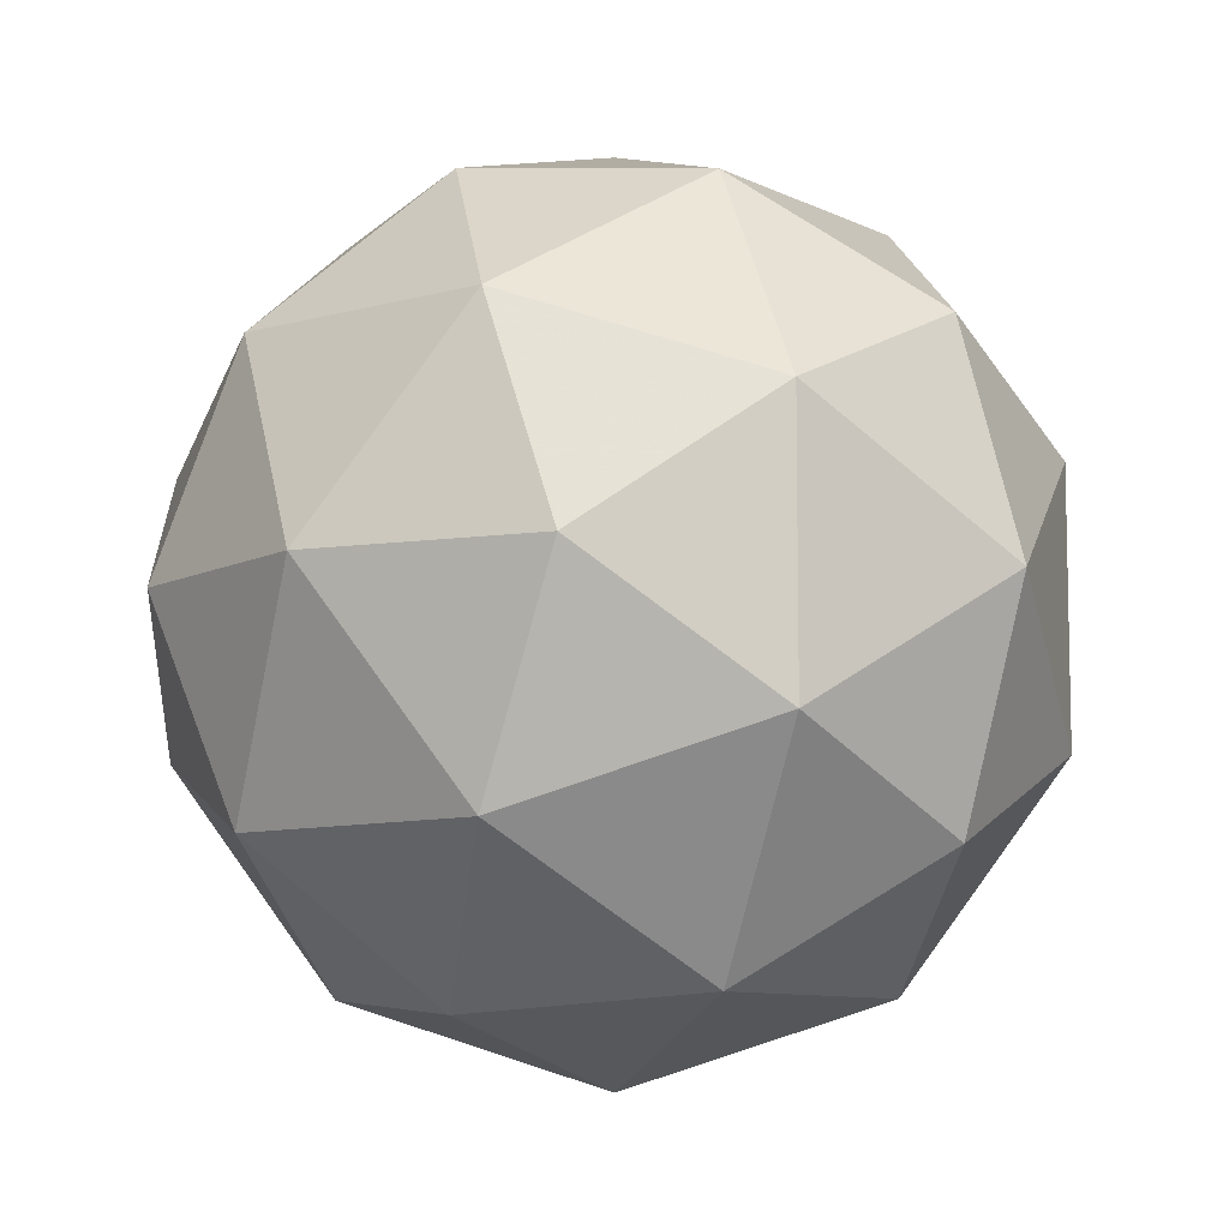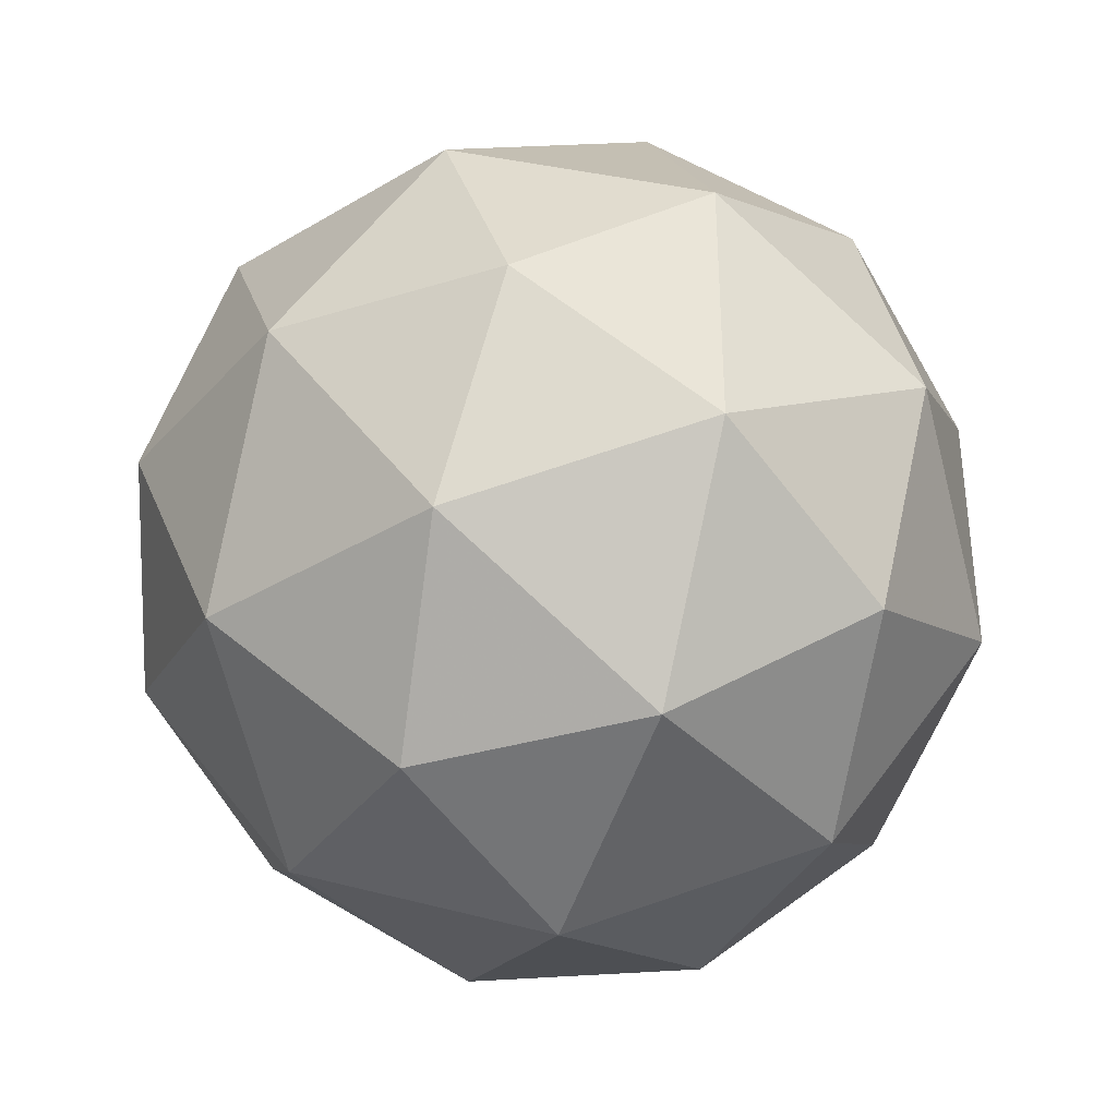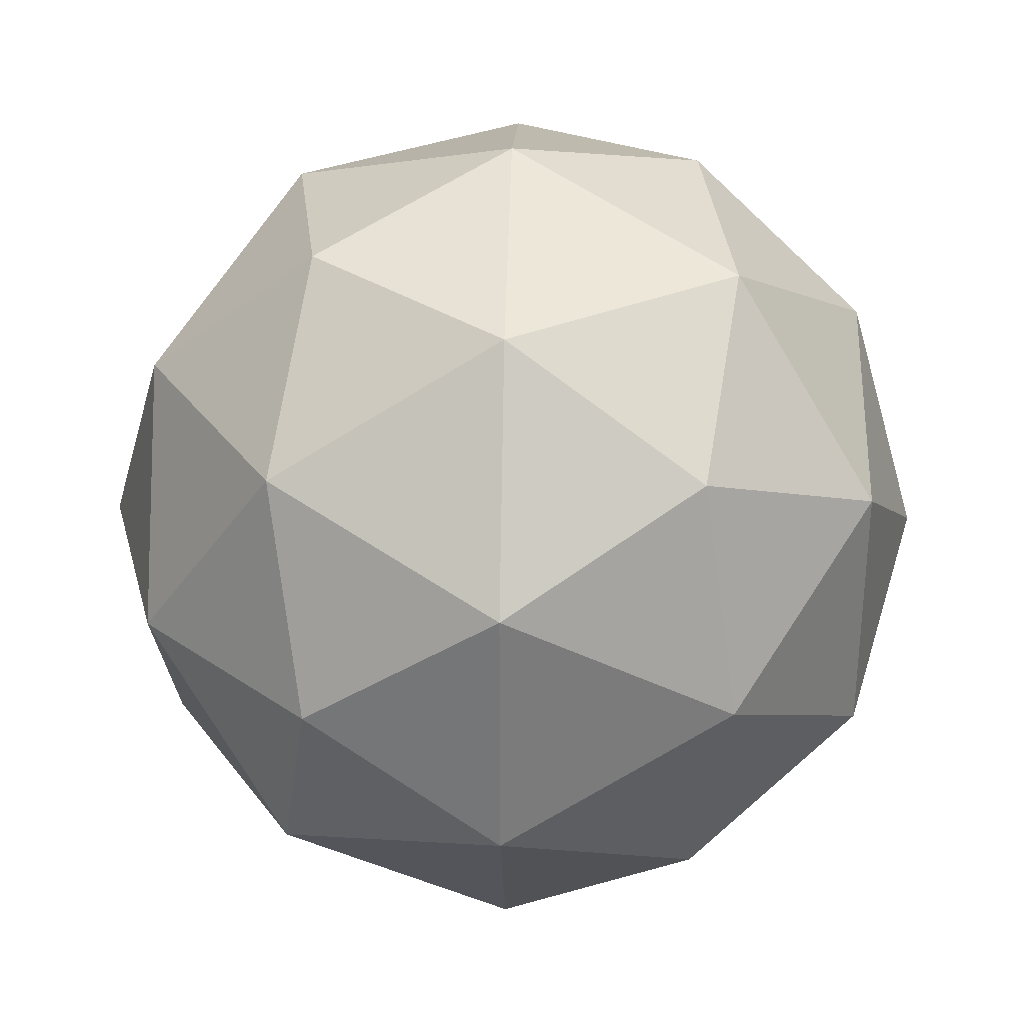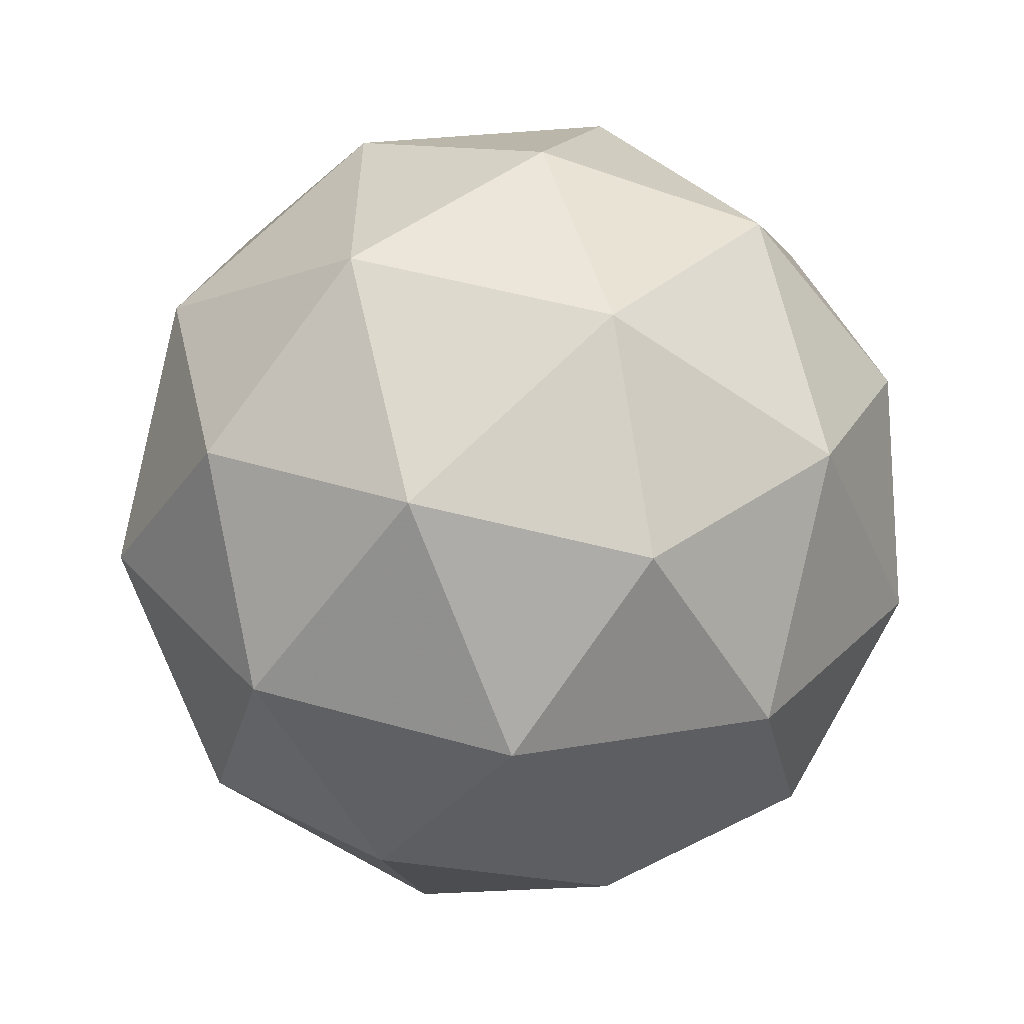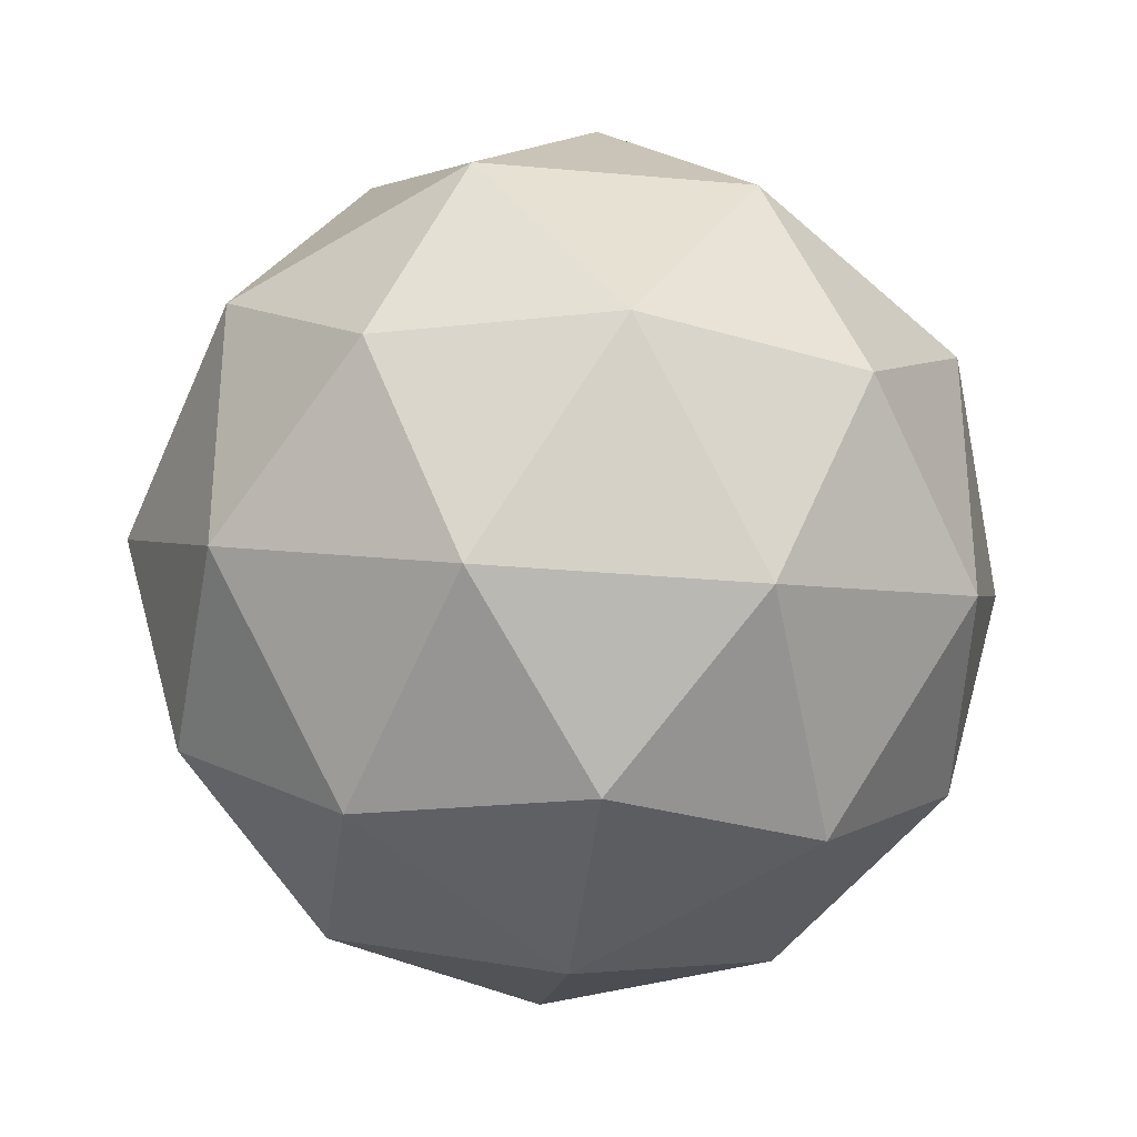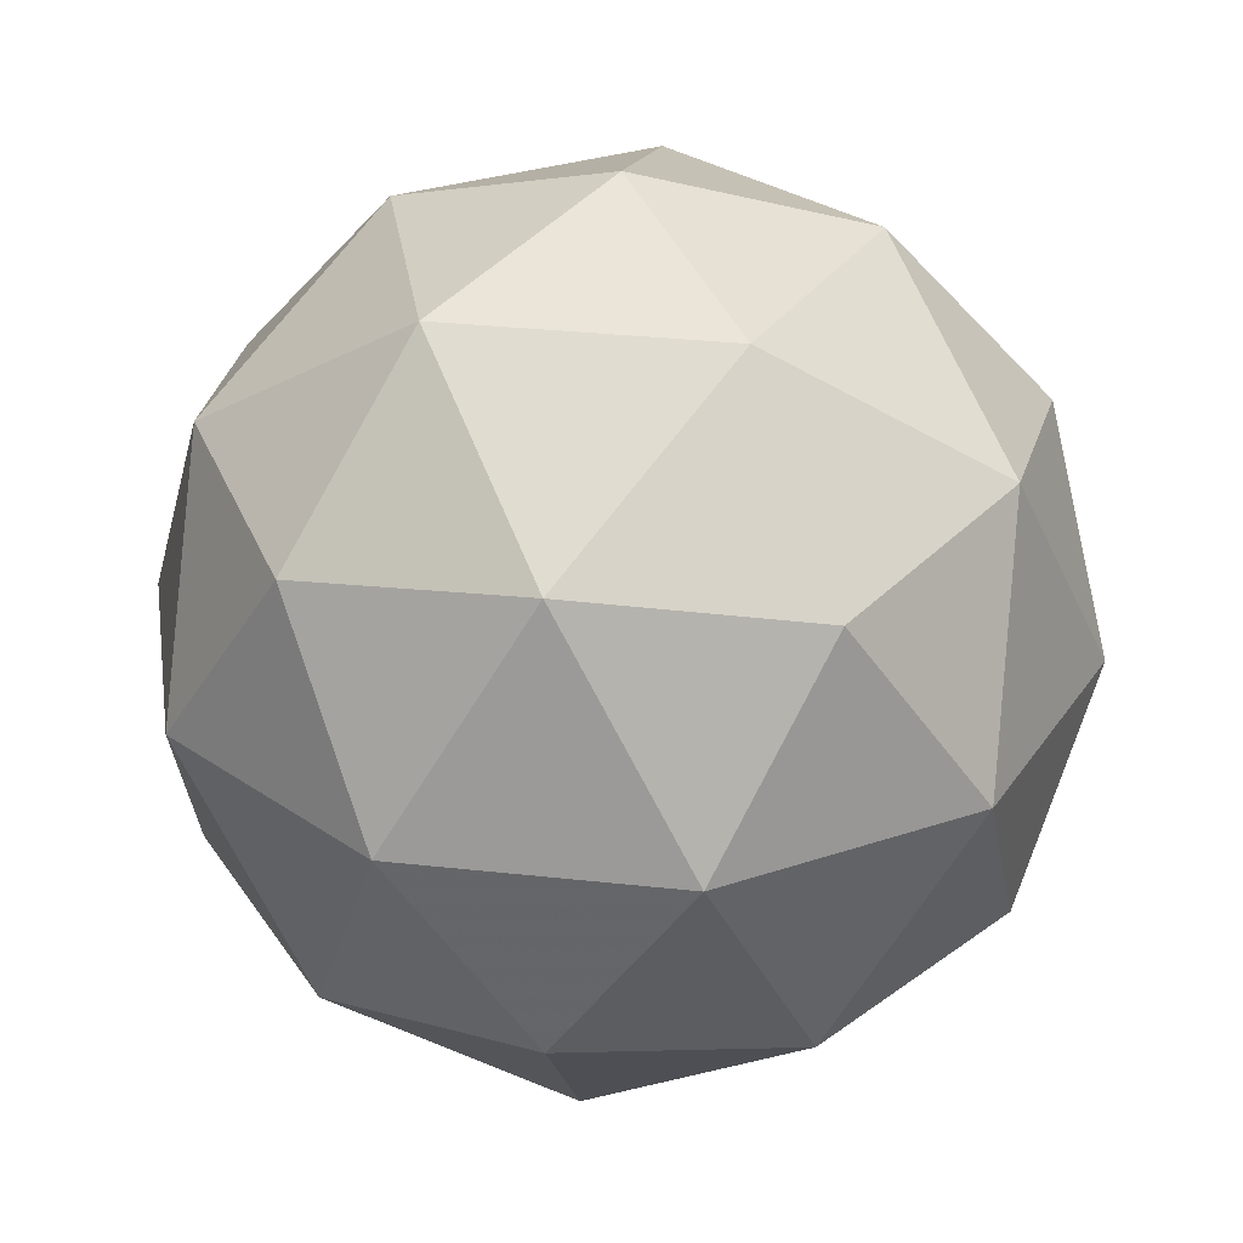
<metadata>
{"format":"obj","ext":"obj","renderer":"f3d","projection":"perspective","resolution":1024,"background":"white","views":[{"elev":-8.7,"azim":5.9,"up":"+Z"},{"elev":-37.2,"azim":-174.1,"up":"+Z"},{"elev":31.9,"azim":-151.8,"up":"+Z"},{"elev":-57.3,"azim":112.5,"up":"+Z"},{"elev":-31.3,"azim":-38.9,"up":"+Z"},{"elev":29.7,"azim":-80.6,"up":"+Y"}]}
</metadata>
<code>
g AWBL-i16-g9-s2268
v 568.2 -4306 -6214
v 657.5 -4274 -6149
v 534.1 -4274 -6109
v 720.2 -4190 -6103
v 746.8 -4206 -6214
v 457.8 -4274 -6214
v 534.1 -4274 -6319
v 657.5 -4274 -6279
v 767.9 -4096 -6149
v 510.2 -4190 -6035
v 623.4 -4206 -6044
v 568.2 -4096 -6004
v 380.4 -4190 -6214
v 423.7 -4206 -6109
v 368.5 -4096 -6149
v 510.2 -4190 -6392
v 423.7 -4206 -6319
v 444.8 -4096 -6384
v 720.2 -4190 -6324
v 623.4 -4206 -6384
v 691.6 -4096 -6384
v 691.6 -4096 -6044
v 444.8 -4096 -6044
v 368.5 -4096 -6279
v 568.2 -4096 -6424
v 767.9 -4096 -6279
v 626.2 -4002 -6035
v 712.7 -3985 -6109
v 602.3 -3917 -6109
v 416.2 -4002 -6103
v 513 -3985 -6044
v 478.9 -3917 -6149
v 416.2 -4002 -6324
v 389.6 -3985 -6214
v 478.9 -3917 -6279
v 626.2 -4002 -6392
v 513 -3985 -6384
v 602.3 -3917 -6319
v 756 -4002 -6214
v 712.7 -3985 -6319
v 678.6 -3917 -6214
v 568.2 -3886 -6214
f 1 2 3
f 4 2 5
f 1 3 6
f 1 6 7
f 1 7 8
f 4 5 9
f 10 11 12
f 13 14 15
f 16 17 18
f 19 20 21
f 4 9 22
f 10 12 23
f 13 15 24
f 16 18 25
f 19 21 26
f 27 28 29
f 30 31 32
f 33 34 35
f 36 37 38
f 39 40 41
f 41 38 42
f 41 40 38
f 40 36 38
f 38 35 42
f 38 37 35
f 37 33 35
f 35 32 42
f 35 34 32
f 34 30 32
f 32 29 42
f 32 31 29
f 31 27 29
f 29 41 42
f 29 28 41
f 28 39 41
f 26 40 39
f 26 21 40
f 21 36 40
f 25 37 36
f 25 18 37
f 18 33 37
f 24 34 33
f 24 15 34
f 15 30 34
f 23 31 30
f 23 12 31
f 12 27 31
f 22 28 27
f 22 9 28
f 9 39 28
f 21 25 36
f 21 20 25
f 20 16 25
f 18 24 33
f 18 17 24
f 17 13 24
f 15 23 30
f 15 14 23
f 14 10 23
f 12 22 27
f 12 11 22
f 11 4 22
f 9 26 39
f 9 5 26
f 5 19 26
f 8 20 19
f 8 7 20
f 7 16 20
f 7 17 16
f 7 6 17
f 6 13 17
f 6 14 13
f 6 3 14
f 3 10 14
f 5 8 19
f 5 2 8
f 2 1 8
f 3 11 10
f 3 2 11
f 2 4 11
f 2 4 11

</code>
